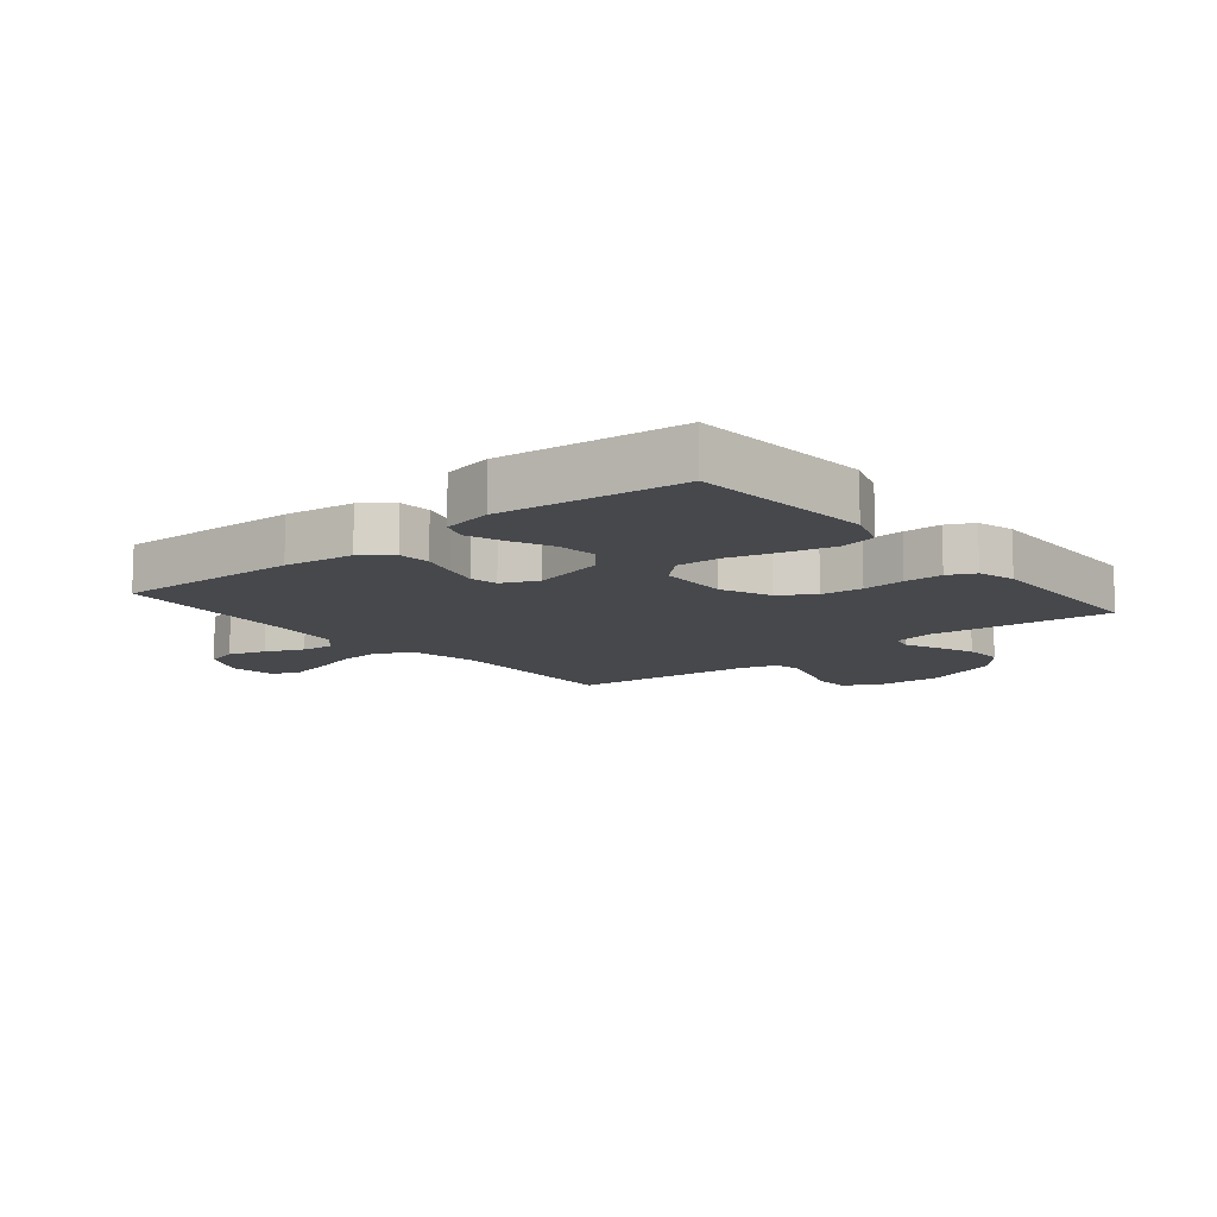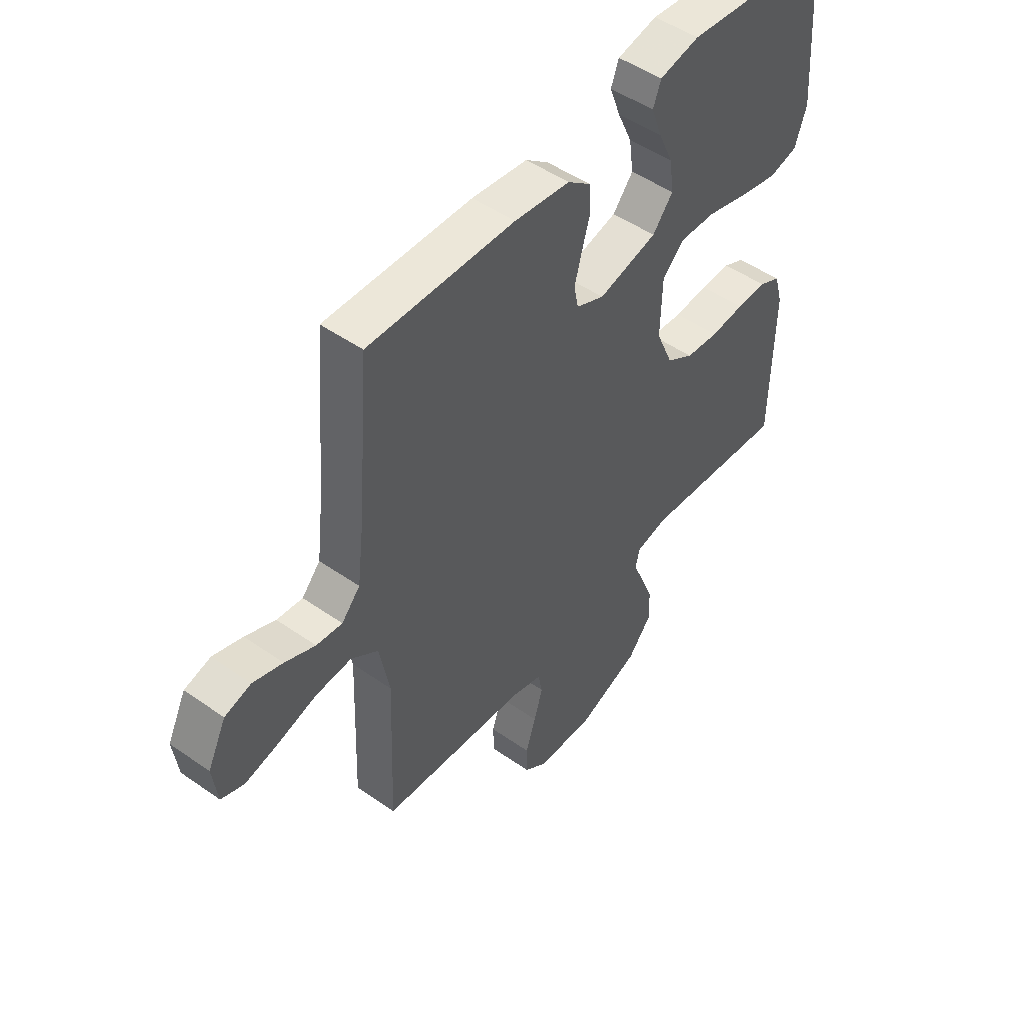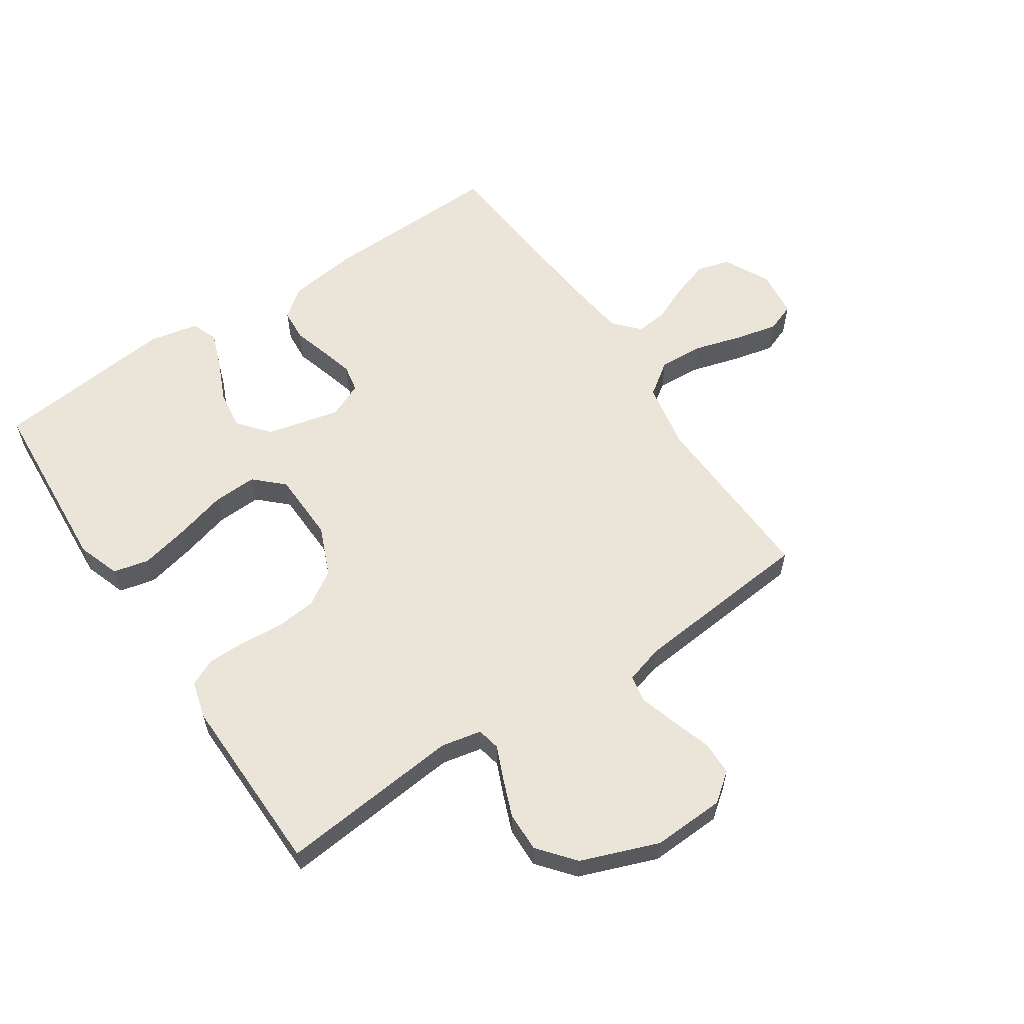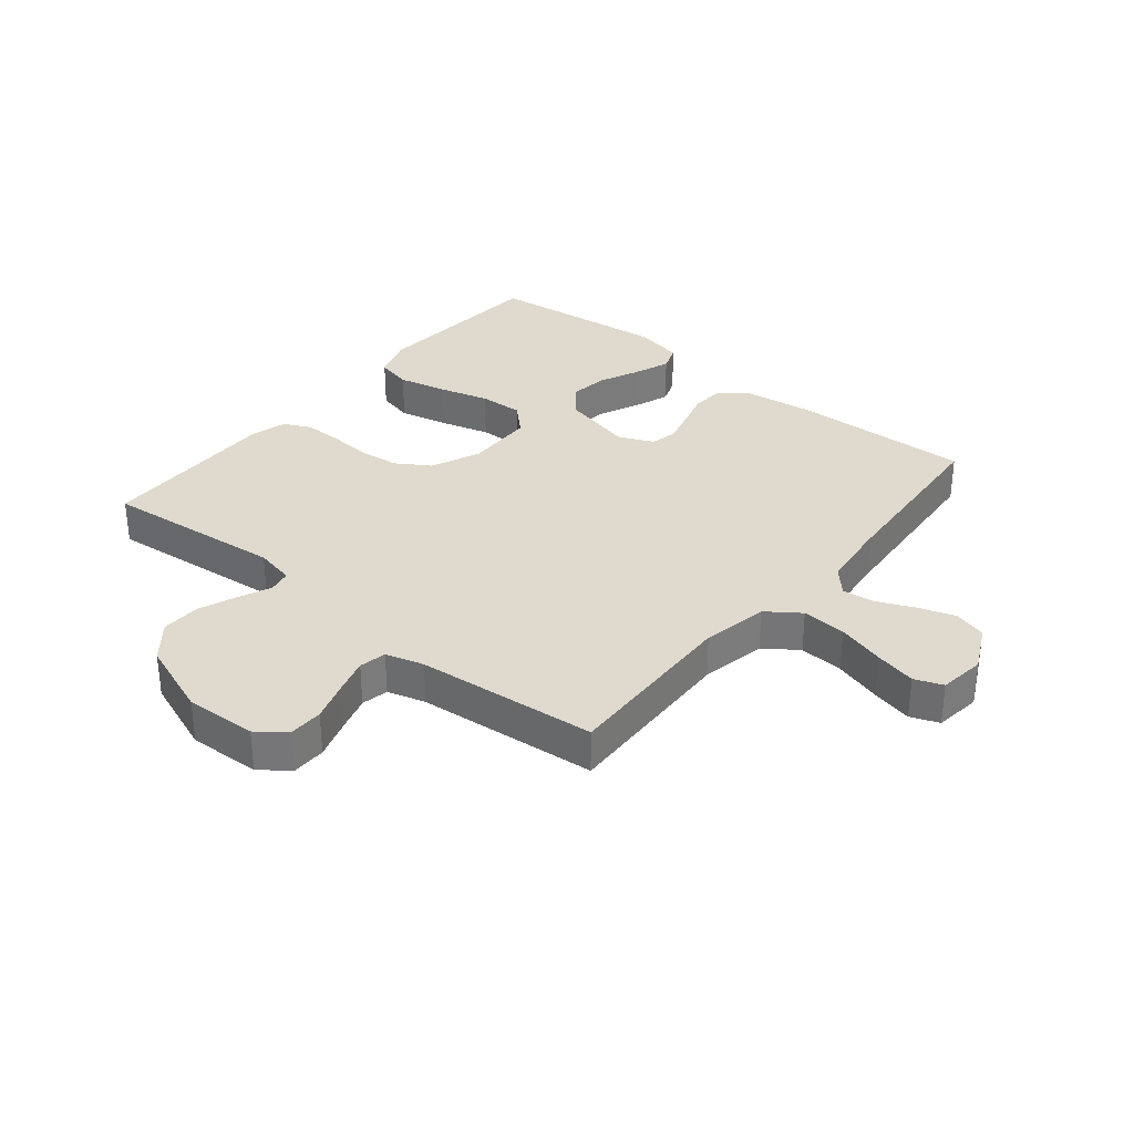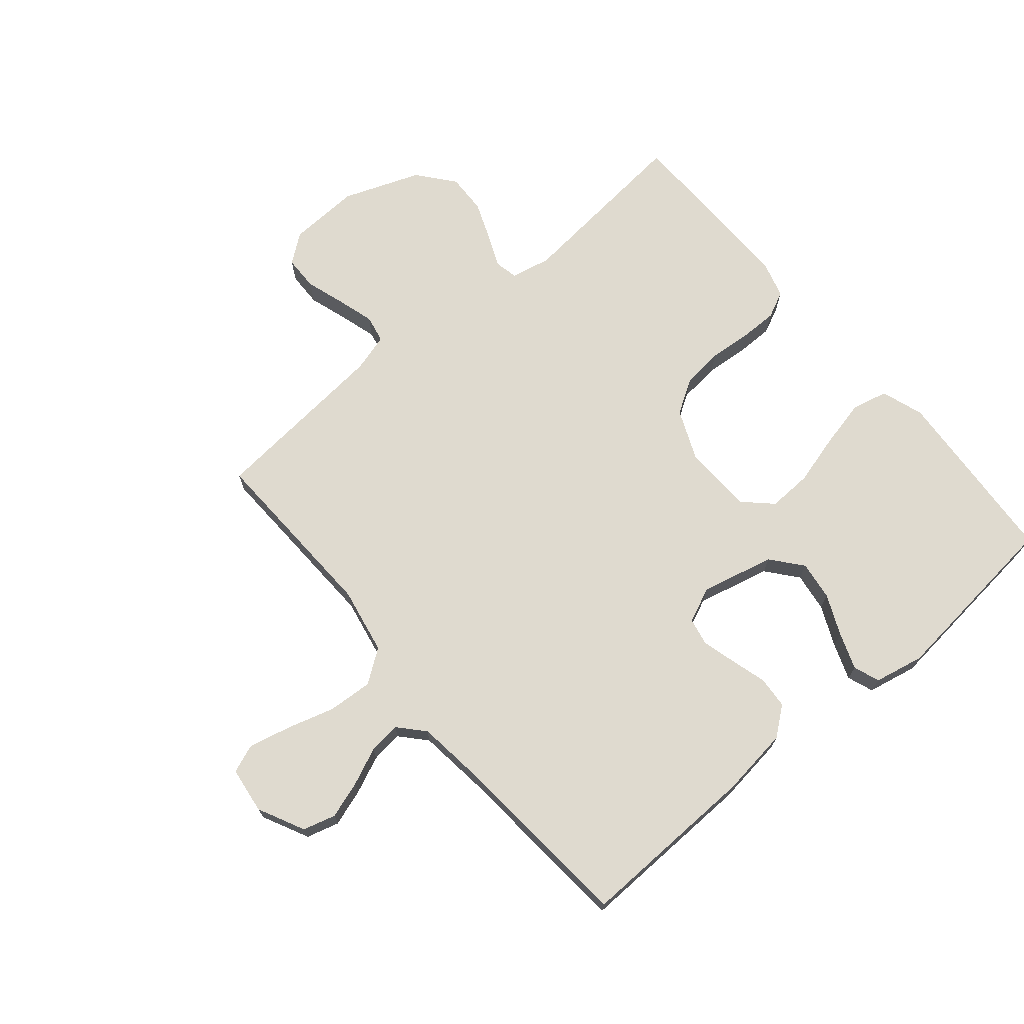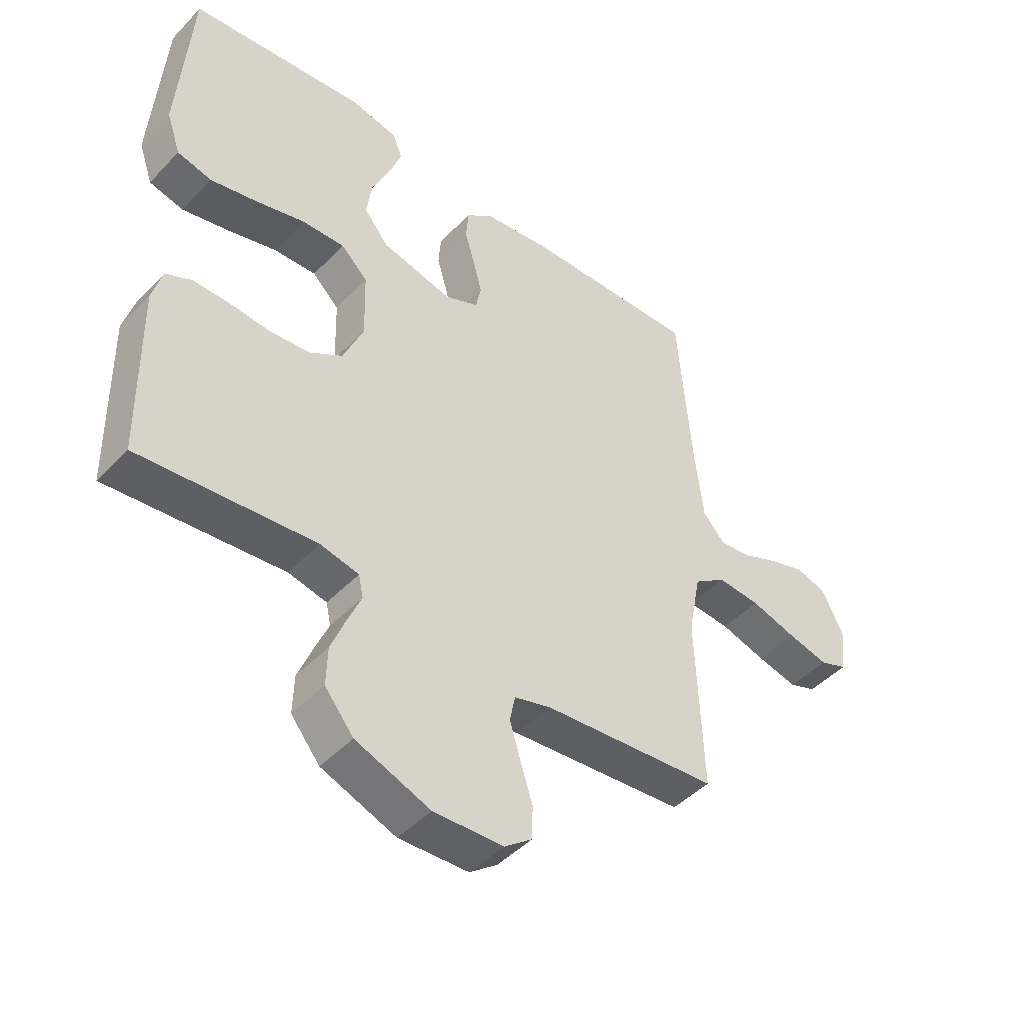
<metadata>
{"format":"obj","ext":"obj","renderer":"f3d","projection":"perspective","resolution":1024,"background":"white","views":[{"elev":-11.4,"azim":39.4,"up":"+Y"},{"elev":49.5,"azim":-52.2,"up":"+Z"},{"elev":59.1,"azim":146.1,"up":"+Y"},{"elev":32.9,"azim":-140.7,"up":"+Y"},{"elev":70.8,"azim":-40.1,"up":"+Y"},{"elev":-45.9,"azim":139.5,"up":"+Z"}]}
</metadata>
<code>
v 0.5 0.07 0.5
v 0.521 0.07 0.2
v 0.497 0.07 0.13
v 0.438 0.07 0.116
v 0.358 0.07 0.134
v 0.274 0.07 0.157
v 0.201 0.07 0.16
v 0.155 0.07 0.116
v 0.152 0.07 0
v 0.187 0.07 -0.082
v 0.243 0.07 -0.117
v 0.311 0.07 -0.124
v 0.381 0.07 -0.118
v 0.444 0.07 -0.118
v 0.488 0.07 -0.139
v 0.505 0.07 -0.2
v 0.5 0.07 -0.5
v 0.2 0.07 -0.471
v 0.134 0.07 -0.485
v 0.126 0.07 -0.523
v 0.149 0.07 -0.577
v 0.174 0.07 -0.64
v 0.176 0.07 -0.706
v 0.127 0.07 -0.766
v 0 0.07 -0.814
v -0.119 0.07 -0.809
v -0.166 0.07 -0.773
v -0.167 0.07 -0.716
v -0.146 0.07 -0.651
v -0.128 0.07 -0.59
v -0.137 0.07 -0.545
v -0.2 0.07 -0.527
v -0.5 0.07 -0.5
v -0.489 0.07 -0.2
v -0.51 0.07 -0.09
v -0.565 0.07 -0.051
v -0.639 0.07 -0.056
v -0.718 0.07 -0.079
v -0.787 0.07 -0.095
v -0.834 0.07 -0.077
v -0.844 0.07 0
v -0.806 0.07 0.077
v -0.752 0.07 0.092
v -0.691 0.07 0.072
v -0.629 0.07 0.045
v -0.576 0.07 0.039
v -0.538 0.07 0.081
v -0.524 0.07 0.2
v -0.5 0.07 0.5
v -0.2 0.07 0.491
v -0.086 0.07 0.476
v -0.039 0.07 0.439
v -0.035 0.07 0.386
v -0.052 0.07 0.327
v -0.067 0.07 0.271
v -0.058 0.07 0.226
v 0 0.07 0.2
v 0.121 0.07 0.229
v 0.163 0.07 0.28
v 0.154 0.07 0.345
v 0.124 0.07 0.412
v 0.102 0.07 0.472
v 0.118 0.07 0.515
v 0.2 0.07 0.532
v 0.5 0 0.5
v 0.521 0 0.2
v 0.497 0 0.13
v 0.438 0 0.116
v 0.358 0 0.134
v 0.274 0 0.157
v 0.201 0 0.16
v 0.155 0 0.116
v 0.152 0 0
v 0.187 0 -0.082
v 0.243 0 -0.117
v 0.311 0 -0.124
v 0.381 0 -0.118
v 0.444 0 -0.118
v 0.488 0 -0.139
v 0.505 0 -0.2
v 0.5 0 -0.5
v 0.2 0 -0.471
v 0.134 0 -0.485
v 0.126 0 -0.523
v 0.149 0 -0.577
v 0.174 0 -0.64
v 0.176 0 -0.706
v 0.127 0 -0.766
v 0 0 -0.814
v -0.119 0 -0.809
v -0.166 0 -0.773
v -0.167 0 -0.716
v -0.146 0 -0.651
v -0.128 0 -0.59
v -0.137 0 -0.545
v -0.2 0 -0.527
v -0.5 0 -0.5
v -0.489 0 -0.2
v -0.51 0 -0.09
v -0.565 0 -0.051
v -0.639 0 -0.056
v -0.718 0 -0.079
v -0.787 0 -0.095
v -0.834 0 -0.077
v -0.844 0 0
v -0.806 0 0.077
v -0.752 0 0.092
v -0.691 0 0.072
v -0.629 0 0.045
v -0.576 0 0.039
v -0.538 0 0.081
v -0.524 0 0.2
v -0.5 0 0.5
v -0.2 0 0.491
v -0.086 0 0.476
v -0.039 0 0.439
v -0.035 0 0.386
v -0.052 0 0.327
v -0.067 0 0.271
v -0.058 0 0.226
v 0 0 0.2
v 0.121 0 0.229
v 0.163 0 0.28
v 0.154 0 0.345
v 0.124 0 0.412
v 0.102 0 0.472
v 0.118 0 0.515
v 0.2 0 0.532
f 4 5 6
f 3 4 6
f 2 3 6
f 1 2 6
f 64 1 6
f 63 64 6
f 62 63 6
f 61 62 6
f 60 61 6
f 59 60 6 7
f 58 59 7 8
f 57 58 8 9
f 56 57 9 10
f 52 53 54
f 51 52 54
f 50 51 54
f 49 50 54
f 48 49 54
f 47 48 54 55
f 46 47 55 56
f 43 44 45
f 42 43 45
f 41 42 45
f 40 41 45
f 39 40 45
f 38 39 45
f 37 38 45
f 36 37 45 46
f 46 56 10
f 36 46 10
f 35 36 10
f 32 33 34
f 35 10 11
f 34 35 11
f 32 34 11
f 31 32 11
f 27 28 29
f 26 27 29
f 25 26 29
f 24 25 29
f 23 24 29
f 22 23 29
f 21 22 29
f 20 21 29
f 19 20 29 30
f 16 17 18
f 15 16 18
f 14 15 18
f 13 14 18
f 12 13 18
f 12 18 19
f 19 30 31
f 12 19 31
f 11 12 31
f 70 69 68
f 70 68 67
f 70 67 66
f 70 66 65
f 70 65 128
f 70 128 127
f 70 127 126
f 70 126 125
f 70 125 124
f 71 70 124 123
f 72 71 123 122
f 73 72 122 121
f 74 73 121 120
f 118 117 116
f 118 116 115
f 118 115 114
f 118 114 113
f 118 113 112
f 119 118 112 111
f 120 119 111 110
f 109 108 107
f 109 107 106
f 109 106 105
f 109 105 104
f 109 104 103
f 109 103 102
f 109 102 101
f 110 109 101 100
f 74 120 110
f 74 110 100
f 74 100 99
f 98 97 96
f 75 74 99
f 75 99 98
f 75 98 96
f 75 96 95
f 93 92 91
f 93 91 90
f 93 90 89
f 93 89 88
f 93 88 87
f 93 87 86
f 93 86 85
f 93 85 84
f 94 93 84 83
f 82 81 80
f 82 80 79
f 82 79 78
f 82 78 77
f 82 77 76
f 83 82 76
f 95 94 83
f 95 83 76
f 95 76 75
f 1 65 66 2
f 2 66 67 3
f 3 67 68 4
f 4 68 69 5
f 5 69 70 6
f 6 70 71 7
f 7 71 72 8
f 8 72 73 9
f 9 73 74 10
f 10 74 75 11
f 11 75 76 12
f 12 76 77 13
f 13 77 78 14
f 14 78 79 15
f 15 79 80 16
f 16 80 81 17
f 17 81 82 18
f 18 82 83 19
f 19 83 84 20
f 20 84 85 21
f 21 85 86 22
f 22 86 87 23
f 23 87 88 24
f 24 88 89 25
f 25 89 90 26
f 26 90 91 27
f 27 91 92 28
f 28 92 93 29
f 29 93 94 30
f 30 94 95 31
f 31 95 96 32
f 32 96 97 33
f 33 97 98 34
f 34 98 99 35
f 35 99 100 36
f 36 100 101 37
f 37 101 102 38
f 38 102 103 39
f 39 103 104 40
f 40 104 105 41
f 41 105 106 42
f 42 106 107 43
f 43 107 108 44
f 44 108 109 45
f 45 109 110 46
f 46 110 111 47
f 47 111 112 48
f 48 112 113 49
f 49 113 114 50
f 50 114 115 51
f 51 115 116 52
f 52 116 117 53
f 53 117 118 54
f 54 118 119 55
f 55 119 120 56
f 56 120 121 57
f 57 121 122 58
f 58 122 123 59
f 59 123 124 60
f 60 124 125 61
f 61 125 126 62
f 62 126 127 63
f 63 127 128 64
f 64 128 65 1

</code>
